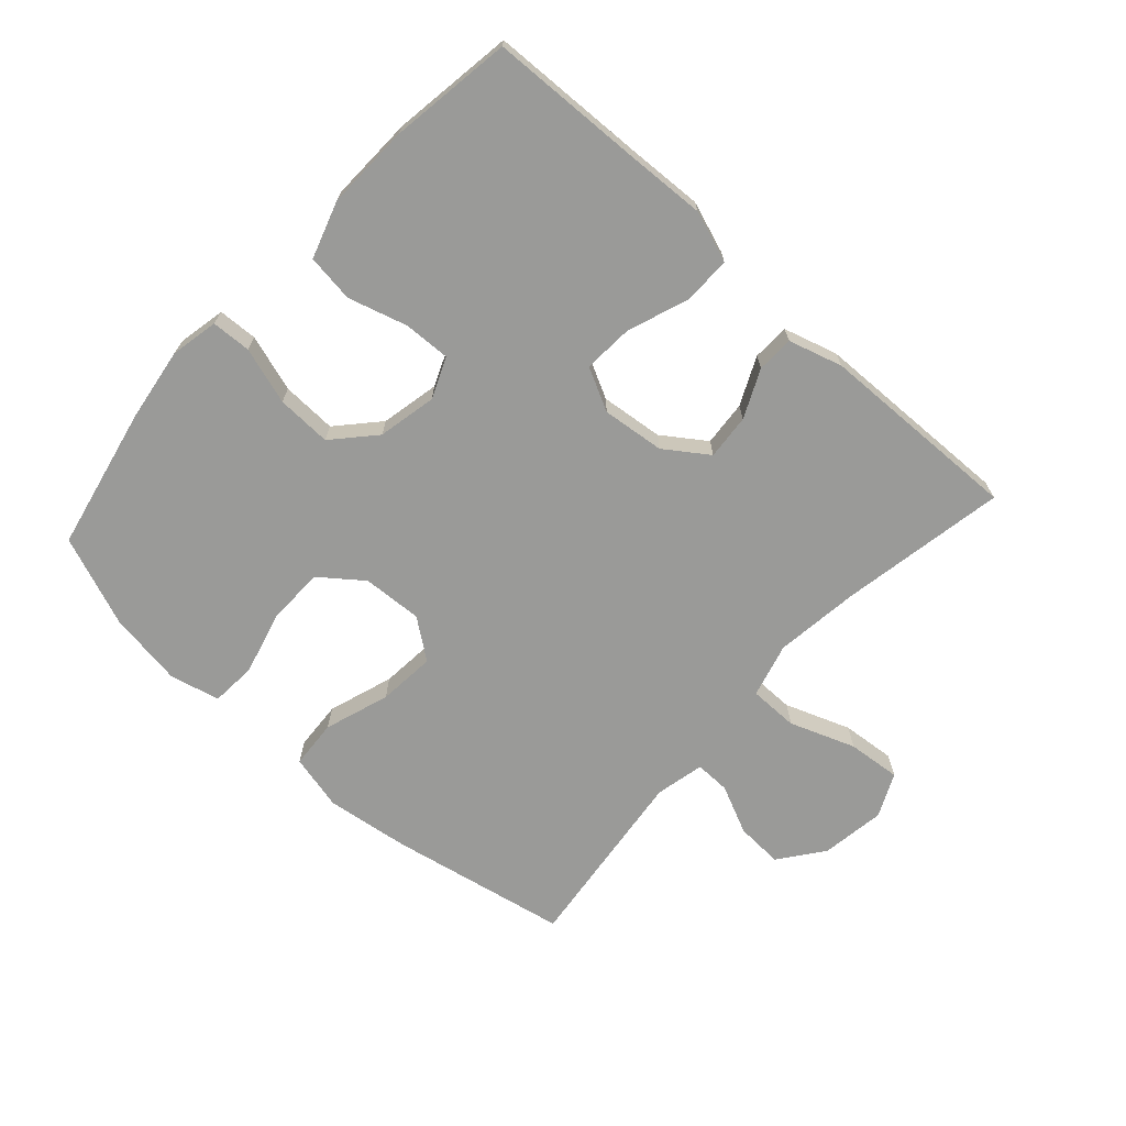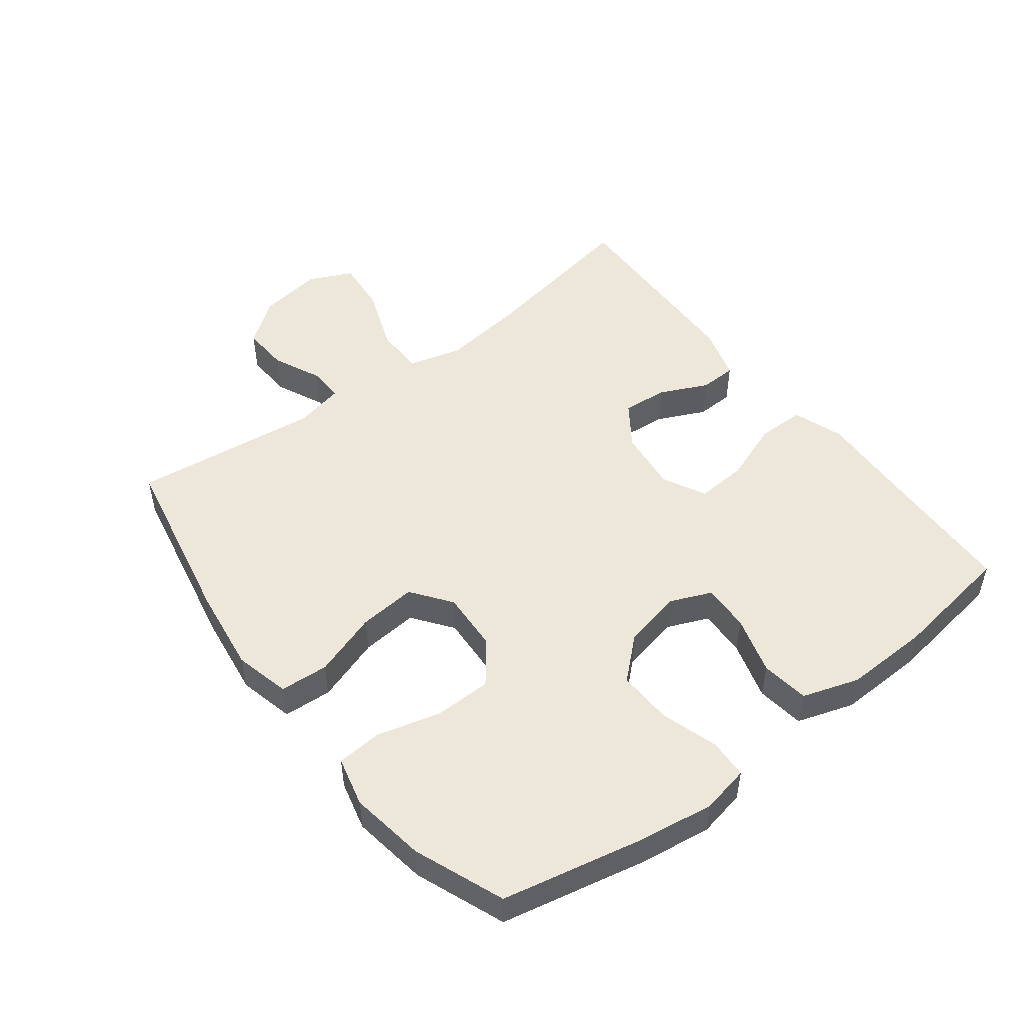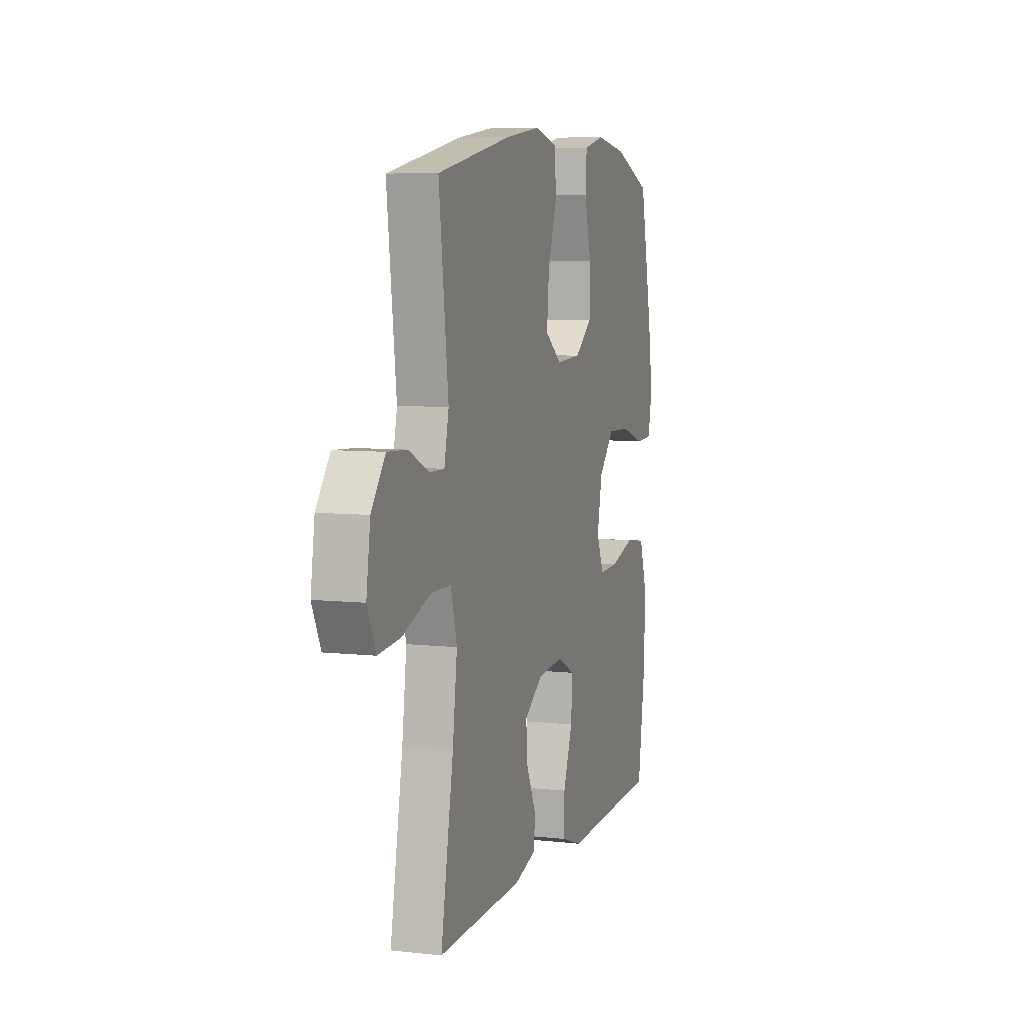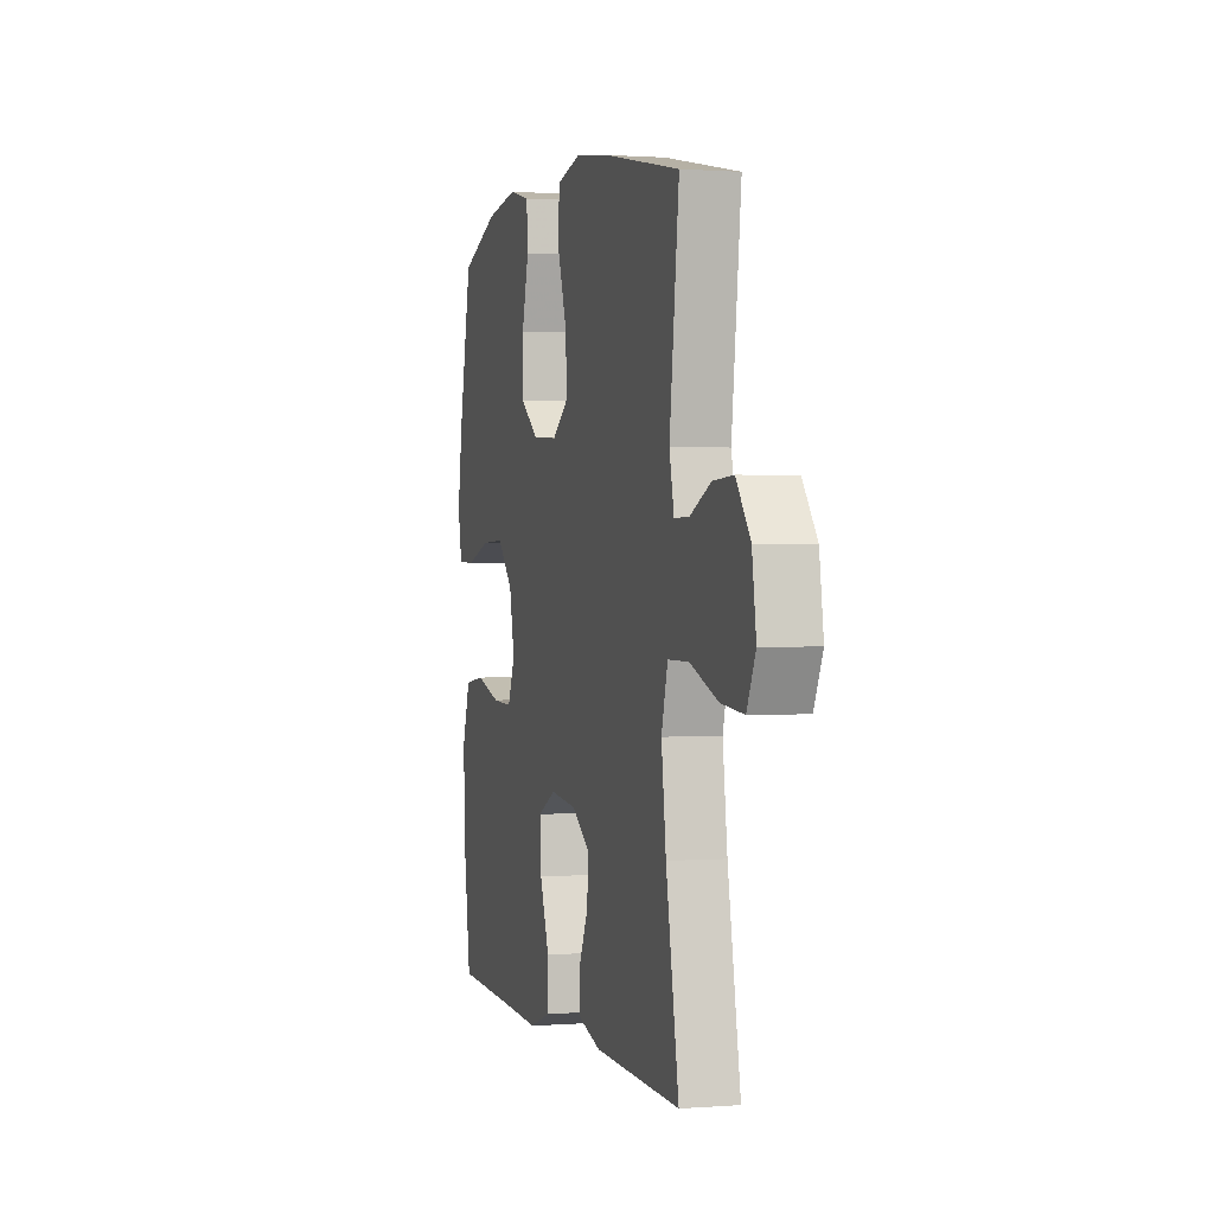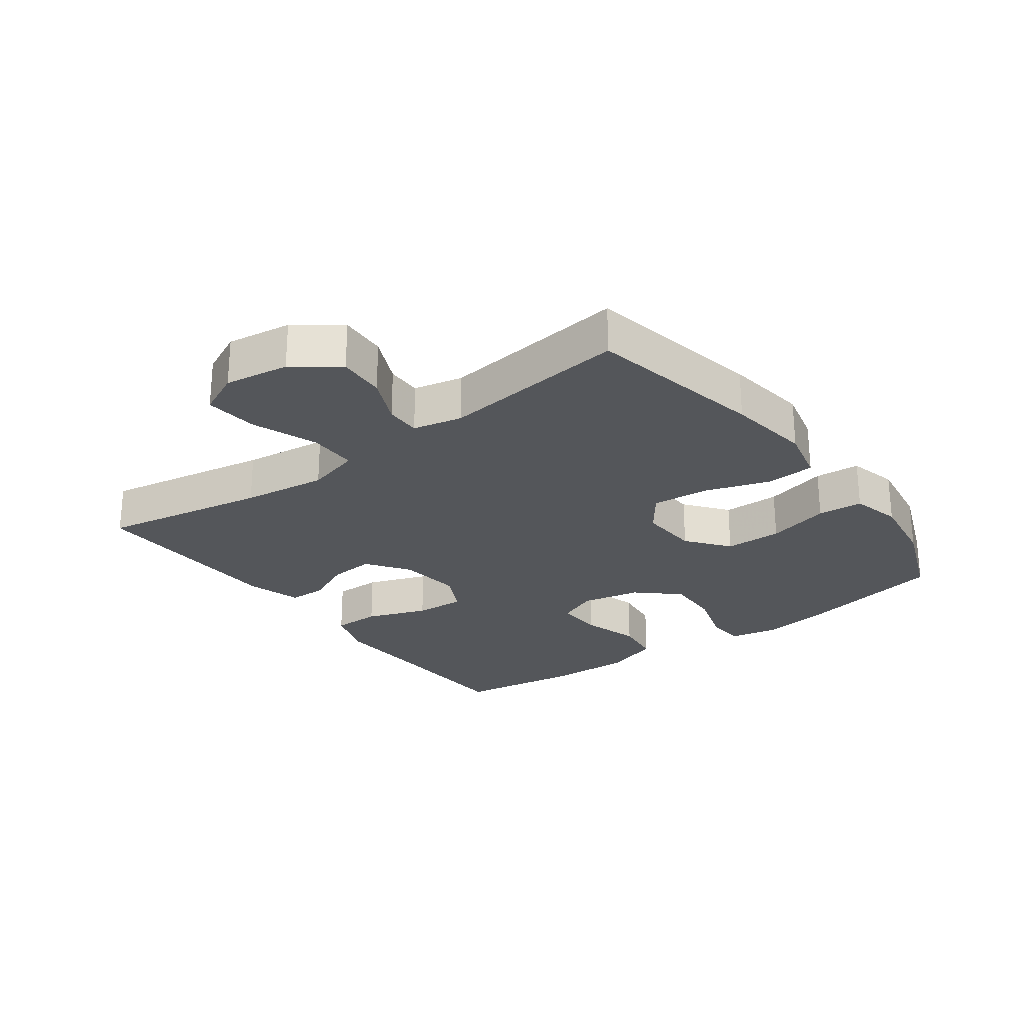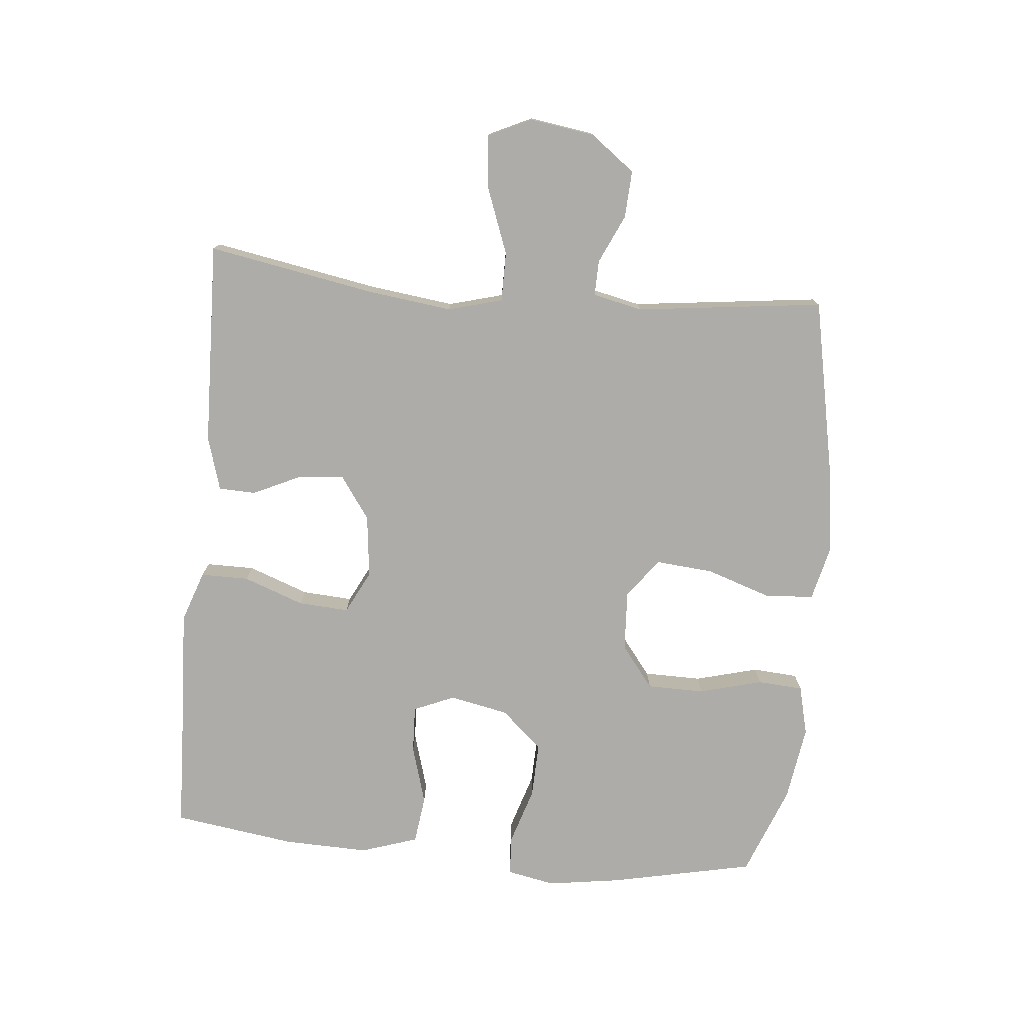
<metadata>
{"format":"obj","ext":"obj","renderer":"f3d","projection":"perspective","resolution":1024,"background":"white","views":[{"elev":-69.2,"azim":137.8,"up":"+Y"},{"elev":50.0,"azim":52.6,"up":"+Y"},{"elev":6.9,"azim":-72.1,"up":"+Z"},{"elev":0.9,"azim":-105.8,"up":"+Z"},{"elev":-25.5,"azim":-53.4,"up":"+Y"},{"elev":-76.7,"azim":-95.3,"up":"+Y"}]}
</metadata>
<code>
v 0.5 0.07 0.5
v 0.547 0.07 0.276
v 0.564 0.07 0.16
v 0.549 0.07 0.085
v 0.487 0.07 0.082
v 0.398 0.07 0.11
v 0.312 0.07 0.113
v 0.254 0.07 0.049
v 0.235 0.07 -0.043
v 0.262 0.07 -0.107
v 0.336 0.07 -0.104
v 0.428 0.07 -0.077
v 0.503 0.07 -0.087
v 0.532 0.07 -0.176
v 0.528 0.07 -0.309
v 0.5 0.07 -0.5
v 0.259 0.07 -0.509
v 0.135 0.07 -0.515
v 0.055 0.07 -0.487
v 0.055 0.07 -0.412
v 0.09 0.07 -0.317
v 0.095 0.07 -0.238
v 0.028 0.07 -0.204
v -0.07 0.07 -0.215
v -0.137 0.07 -0.262
v -0.131 0.07 -0.333
v -0.096 0.07 -0.408
v -0.098 0.07 -0.466
v -0.182 0.07 -0.491
v -0.5 0.07 -0.5
v -0.453 0.07 -0.24
v -0.436 0.07 -0.107
v -0.459 0.07 -0.022
v -0.536 0.07 -0.022
v -0.638 0.07 -0.06
v -0.722 0.07 -0.068
v -0.754 0.07 0
v -0.739 0.07 0.101
v -0.687 0.07 0.17
v -0.613 0.07 0.166
v -0.537 0.07 0.131
v -0.482 0.07 0.13
v -0.465 0.07 0.207
v -0.5 0.07 0.5
v -0.221 0.07 0.555
v -0.089 0.07 0.573
v -0.002 0.07 0.552
v 0.003 0.07 0.476
v -0.031 0.07 0.374
v -0.039 0.07 0.284
v 0.023 0.07 0.238
v 0.117 0.07 0.243
v 0.183 0.07 0.294
v 0.184 0.07 0.384
v 0.158 0.07 0.483
v 0.163 0.07 0.554
v 0.241 0.07 0.573
v 0.359 0.07 0.555
v 0.5 0 0.5
v 0.547 0 0.276
v 0.564 0 0.16
v 0.549 0 0.085
v 0.487 0 0.082
v 0.398 0 0.11
v 0.312 0 0.113
v 0.254 0 0.049
v 0.235 0 -0.043
v 0.262 0 -0.107
v 0.336 0 -0.104
v 0.428 0 -0.077
v 0.503 0 -0.087
v 0.532 0 -0.176
v 0.528 0 -0.309
v 0.5 0 -0.5
v 0.259 0 -0.509
v 0.135 0 -0.515
v 0.055 0 -0.487
v 0.055 0 -0.412
v 0.09 0 -0.317
v 0.095 0 -0.238
v 0.028 0 -0.204
v -0.07 0 -0.215
v -0.137 0 -0.262
v -0.131 0 -0.333
v -0.096 0 -0.408
v -0.098 0 -0.466
v -0.182 0 -0.491
v -0.5 0 -0.5
v -0.453 0 -0.24
v -0.436 0 -0.107
v -0.459 0 -0.022
v -0.536 0 -0.022
v -0.638 0 -0.06
v -0.722 0 -0.068
v -0.754 0 0
v -0.739 0 0.101
v -0.687 0 0.17
v -0.613 0 0.166
v -0.537 0 0.131
v -0.482 0 0.13
v -0.465 0 0.207
v -0.5 0 0.5
v -0.221 0 0.555
v -0.089 0 0.573
v -0.002 0 0.552
v 0.003 0 0.476
v -0.031 0 0.374
v -0.039 0 0.284
v 0.023 0 0.238
v 0.117 0 0.243
v 0.183 0 0.294
v 0.184 0 0.384
v 0.158 0 0.483
v 0.163 0 0.554
v 0.241 0 0.573
v 0.359 0 0.555
f 4 5 6
f 3 4 6
f 2 3 6
f 1 2 6
f 58 1 6
f 57 58 6
f 56 57 6
f 55 56 6
f 54 55 6
f 53 54 6 7
f 52 53 7 8
f 51 52 8 9
f 50 51 9 10
f 47 48 49
f 46 47 49
f 45 46 49
f 44 45 49
f 43 44 49
f 42 43 49 50
f 39 40 41
f 38 39 41
f 37 38 41
f 36 37 41
f 35 36 41
f 34 35 41
f 33 34 41 42
f 42 50 10
f 33 42 10
f 32 33 10
f 29 30 31
f 28 29 31
f 27 28 31
f 26 27 31
f 25 26 31 32
f 19 20 21
f 18 19 21
f 17 18 21
f 17 21 22
f 16 17 22
f 15 16 22
f 14 15 22
f 13 14 22
f 12 13 22
f 11 12 22
f 10 11 22 23
f 24 25 32
f 10 23 24 32
f 64 63 62
f 64 62 61
f 64 61 60
f 64 60 59
f 64 59 116
f 64 116 115
f 64 115 114
f 64 114 113
f 64 113 112
f 65 64 112 111
f 66 65 111 110
f 67 66 110 109
f 68 67 109 108
f 107 106 105
f 107 105 104
f 107 104 103
f 107 103 102
f 107 102 101
f 108 107 101 100
f 99 98 97
f 99 97 96
f 99 96 95
f 99 95 94
f 99 94 93
f 99 93 92
f 100 99 92 91
f 68 108 100
f 68 100 91
f 68 91 90
f 89 88 87
f 89 87 86
f 89 86 85
f 89 85 84
f 90 89 84 83
f 79 78 77
f 79 77 76
f 79 76 75
f 80 79 75
f 80 75 74
f 80 74 73
f 80 73 72
f 80 72 71
f 80 71 70
f 80 70 69
f 81 80 69 68
f 90 83 82
f 90 82 81 68
f 1 59 60 2
f 2 60 61 3
f 3 61 62 4
f 4 62 63 5
f 5 63 64 6
f 6 64 65 7
f 7 65 66 8
f 8 66 67 9
f 9 67 68 10
f 10 68 69 11
f 11 69 70 12
f 12 70 71 13
f 13 71 72 14
f 14 72 73 15
f 15 73 74 16
f 16 74 75 17
f 17 75 76 18
f 18 76 77 19
f 19 77 78 20
f 20 78 79 21
f 21 79 80 22
f 22 80 81 23
f 23 81 82 24
f 24 82 83 25
f 25 83 84 26
f 26 84 85 27
f 27 85 86 28
f 28 86 87 29
f 29 87 88 30
f 30 88 89 31
f 31 89 90 32
f 32 90 91 33
f 33 91 92 34
f 34 92 93 35
f 35 93 94 36
f 36 94 95 37
f 37 95 96 38
f 38 96 97 39
f 39 97 98 40
f 40 98 99 41
f 41 99 100 42
f 42 100 101 43
f 43 101 102 44
f 44 102 103 45
f 45 103 104 46
f 46 104 105 47
f 47 105 106 48
f 48 106 107 49
f 49 107 108 50
f 50 108 109 51
f 51 109 110 52
f 52 110 111 53
f 53 111 112 54
f 54 112 113 55
f 55 113 114 56
f 56 114 115 57
f 57 115 116 58
f 58 116 59 1

</code>
